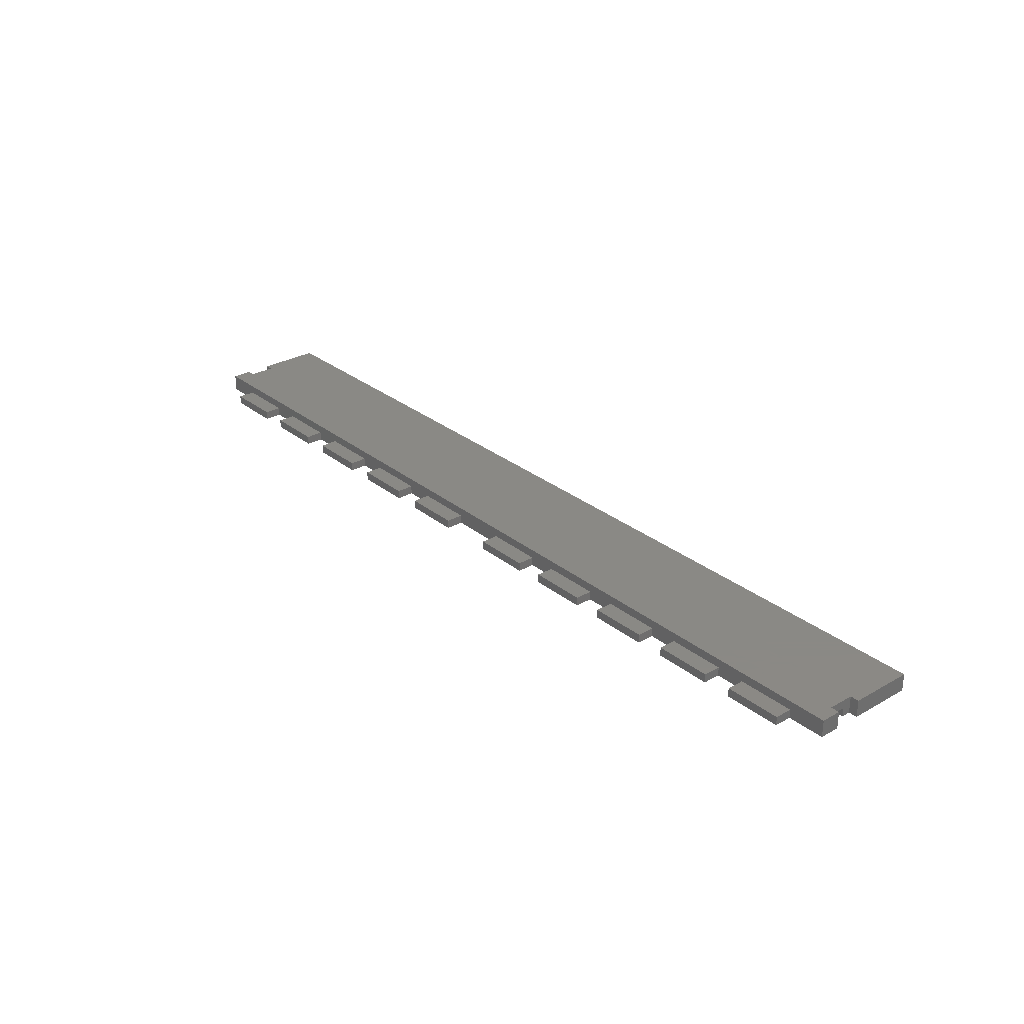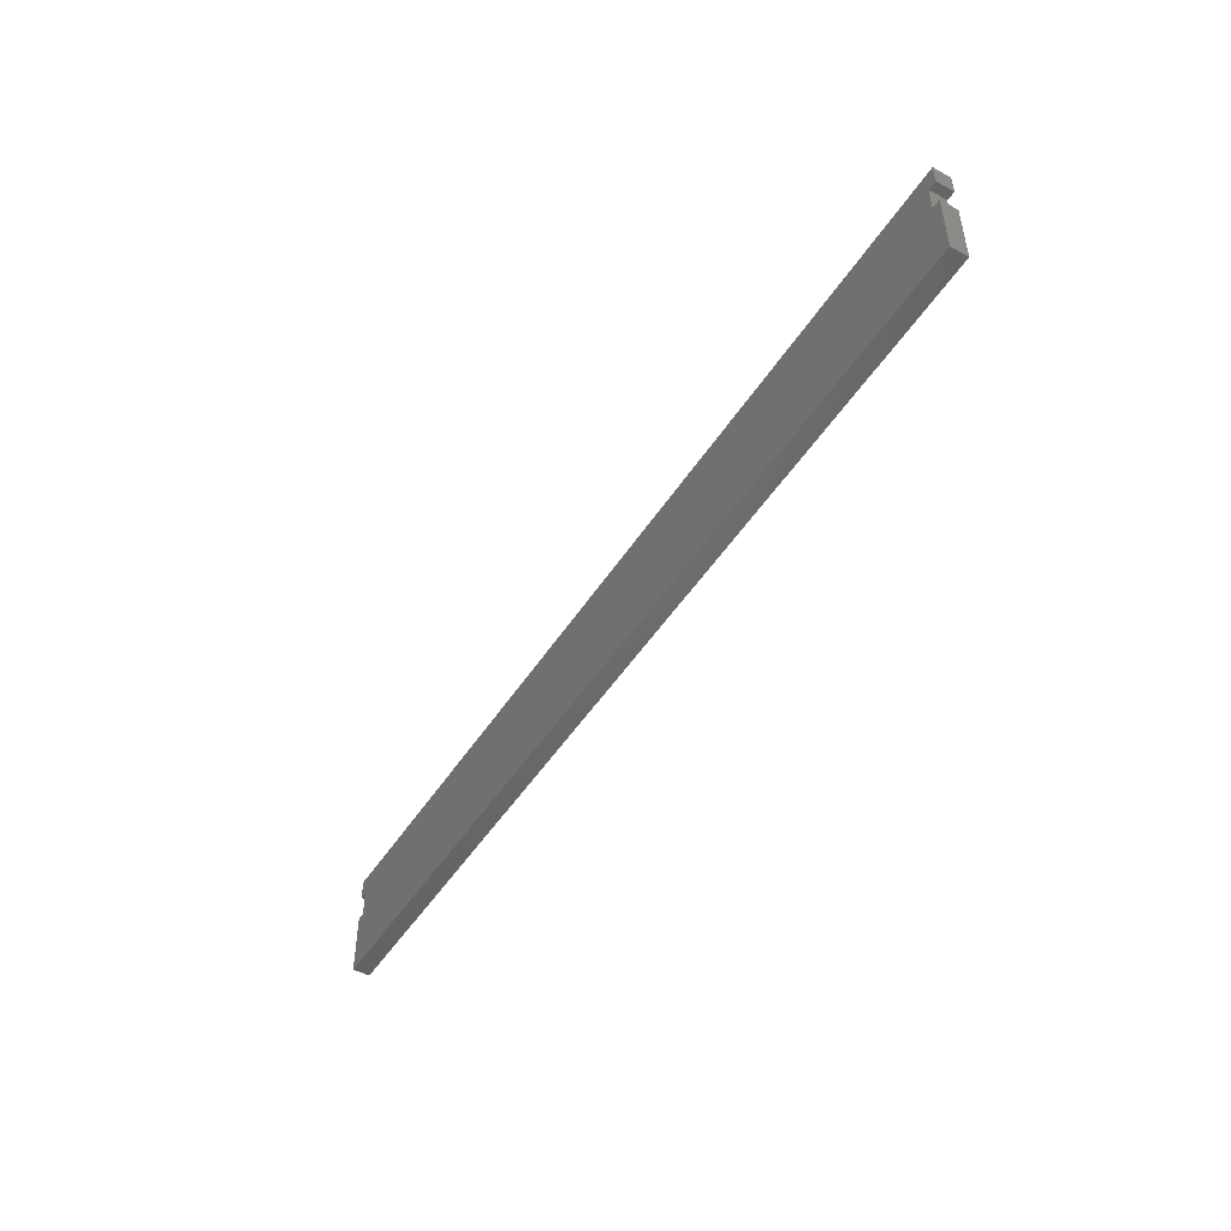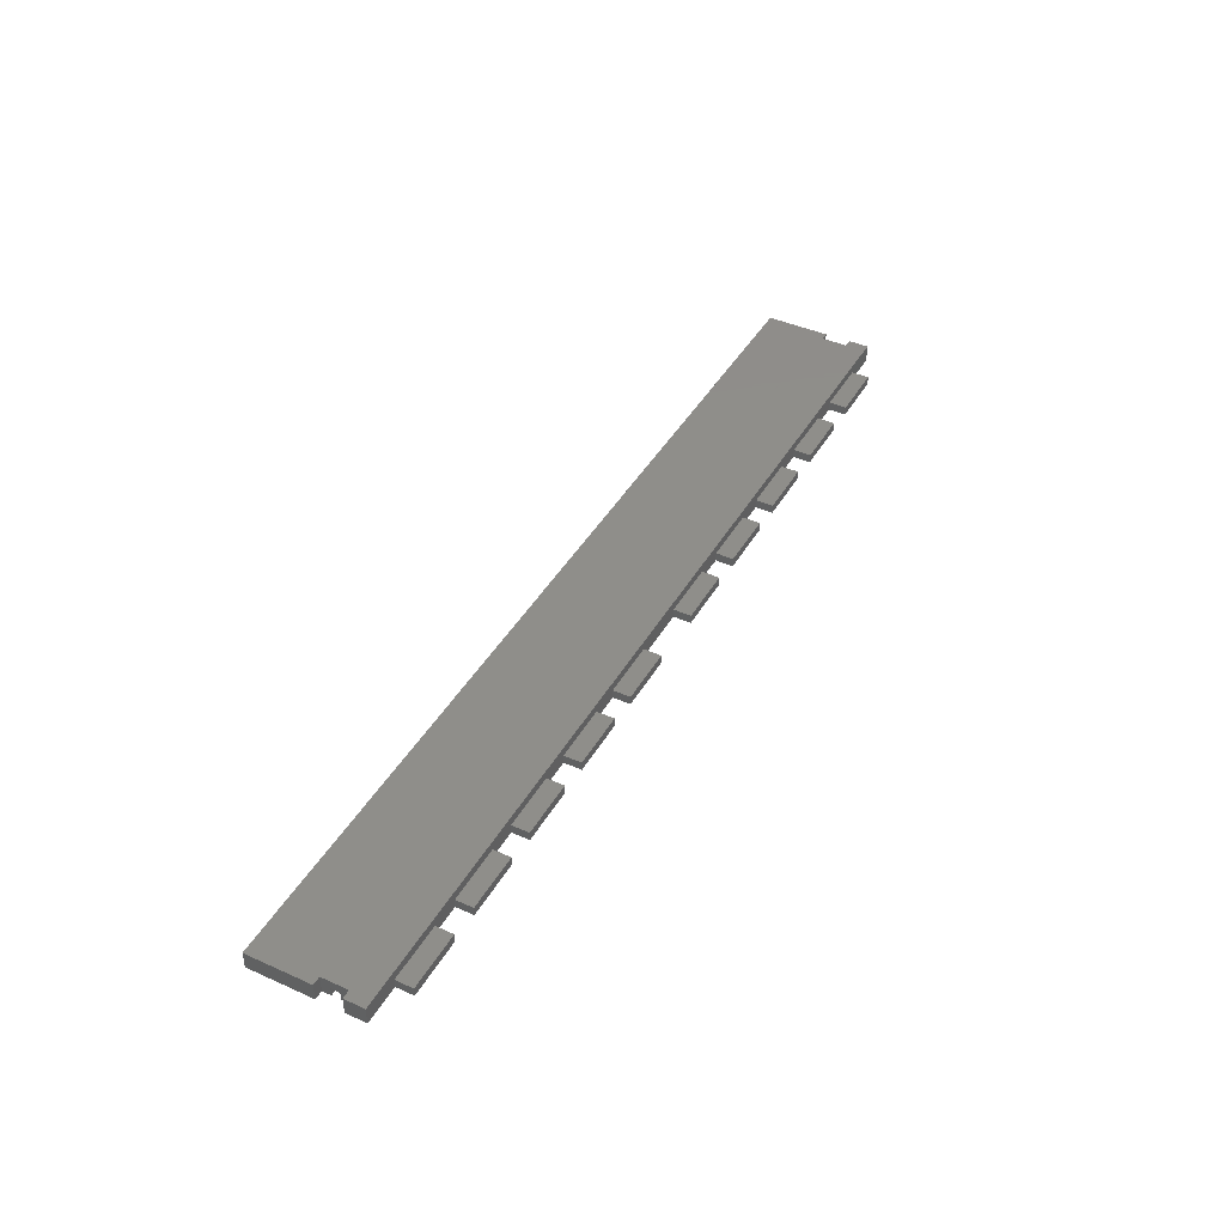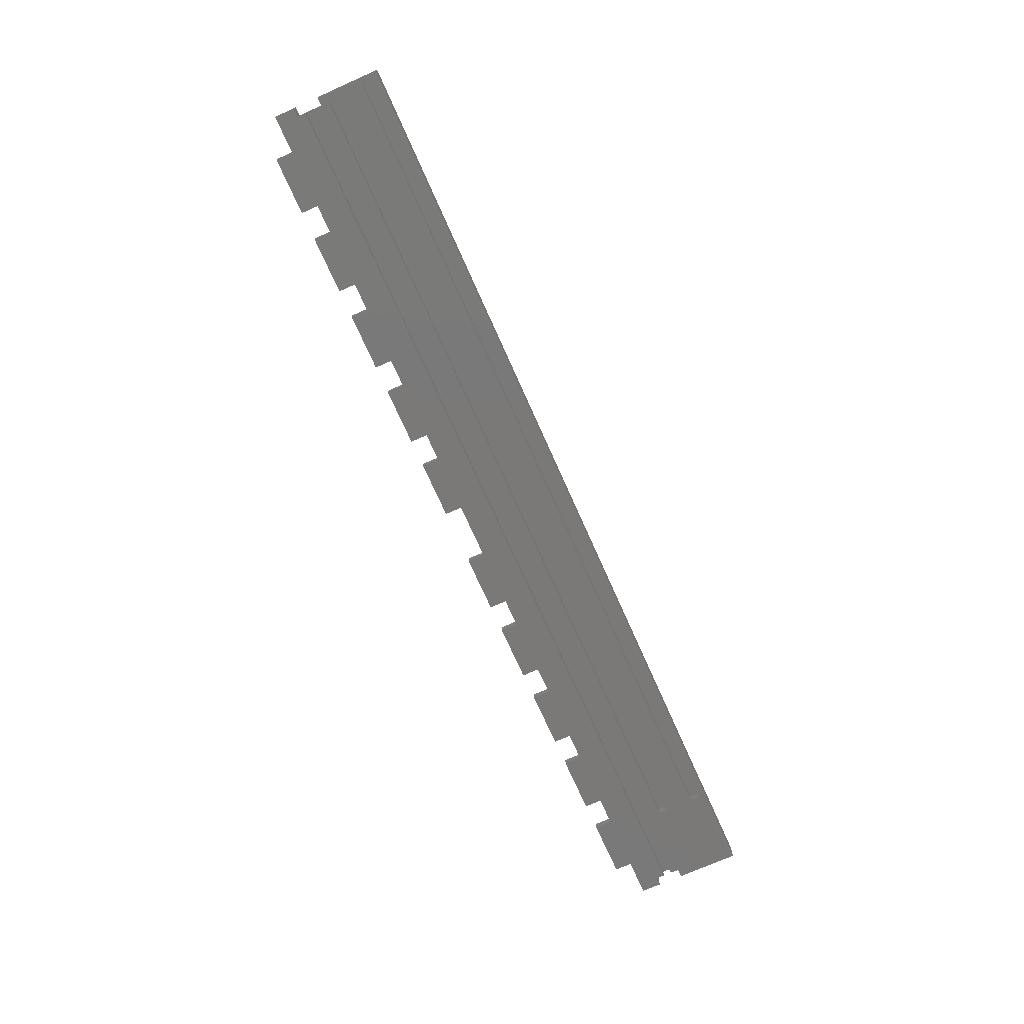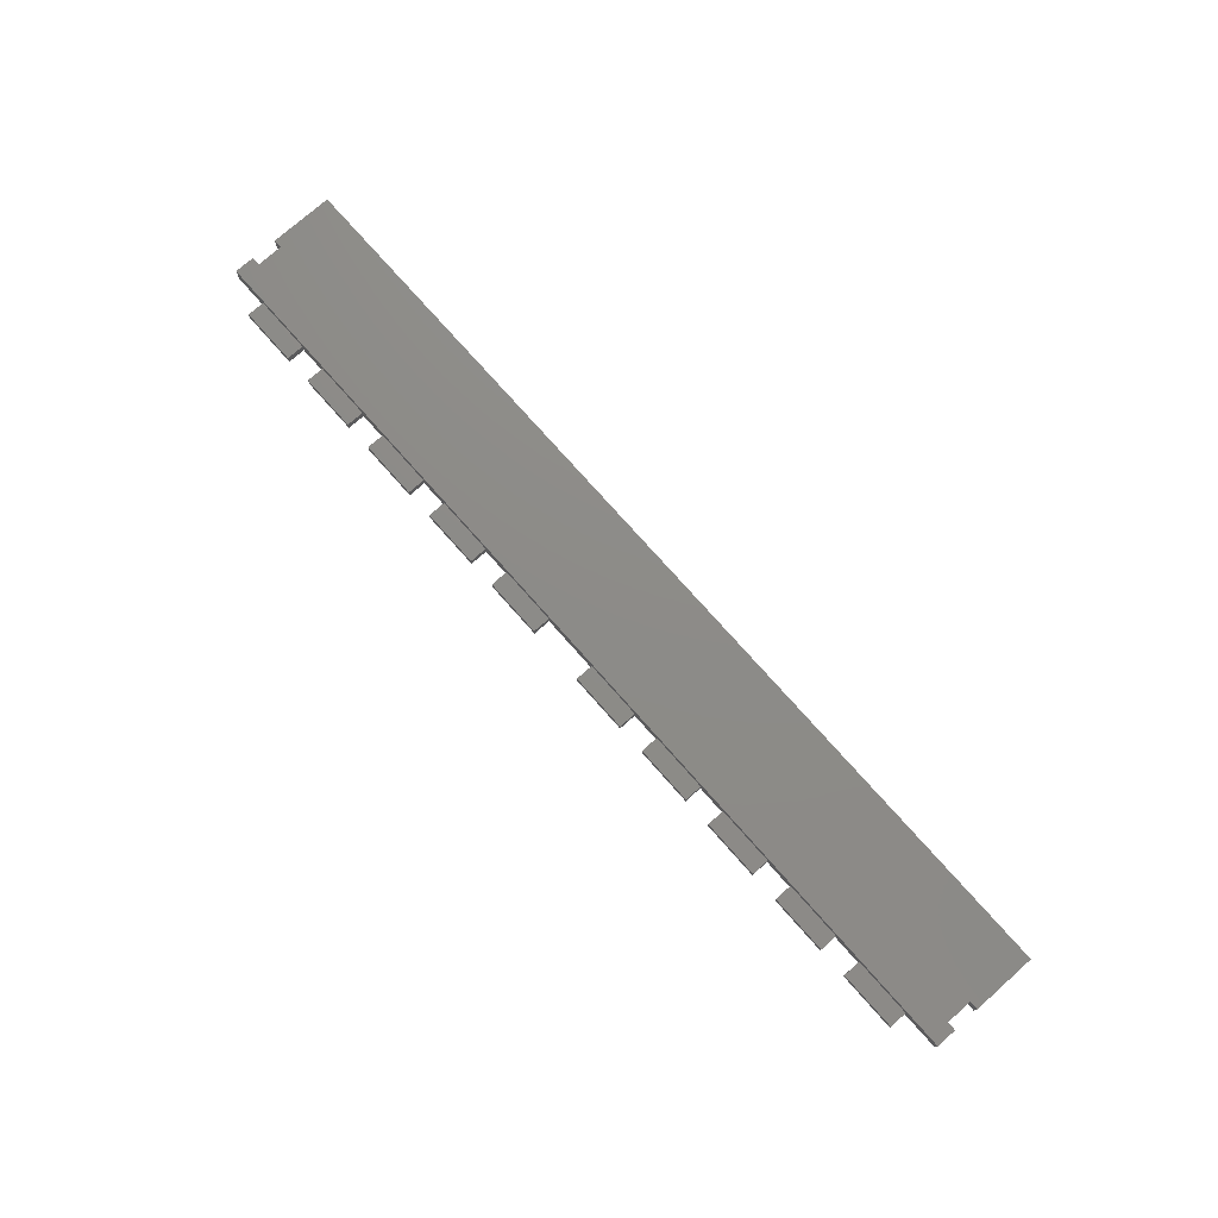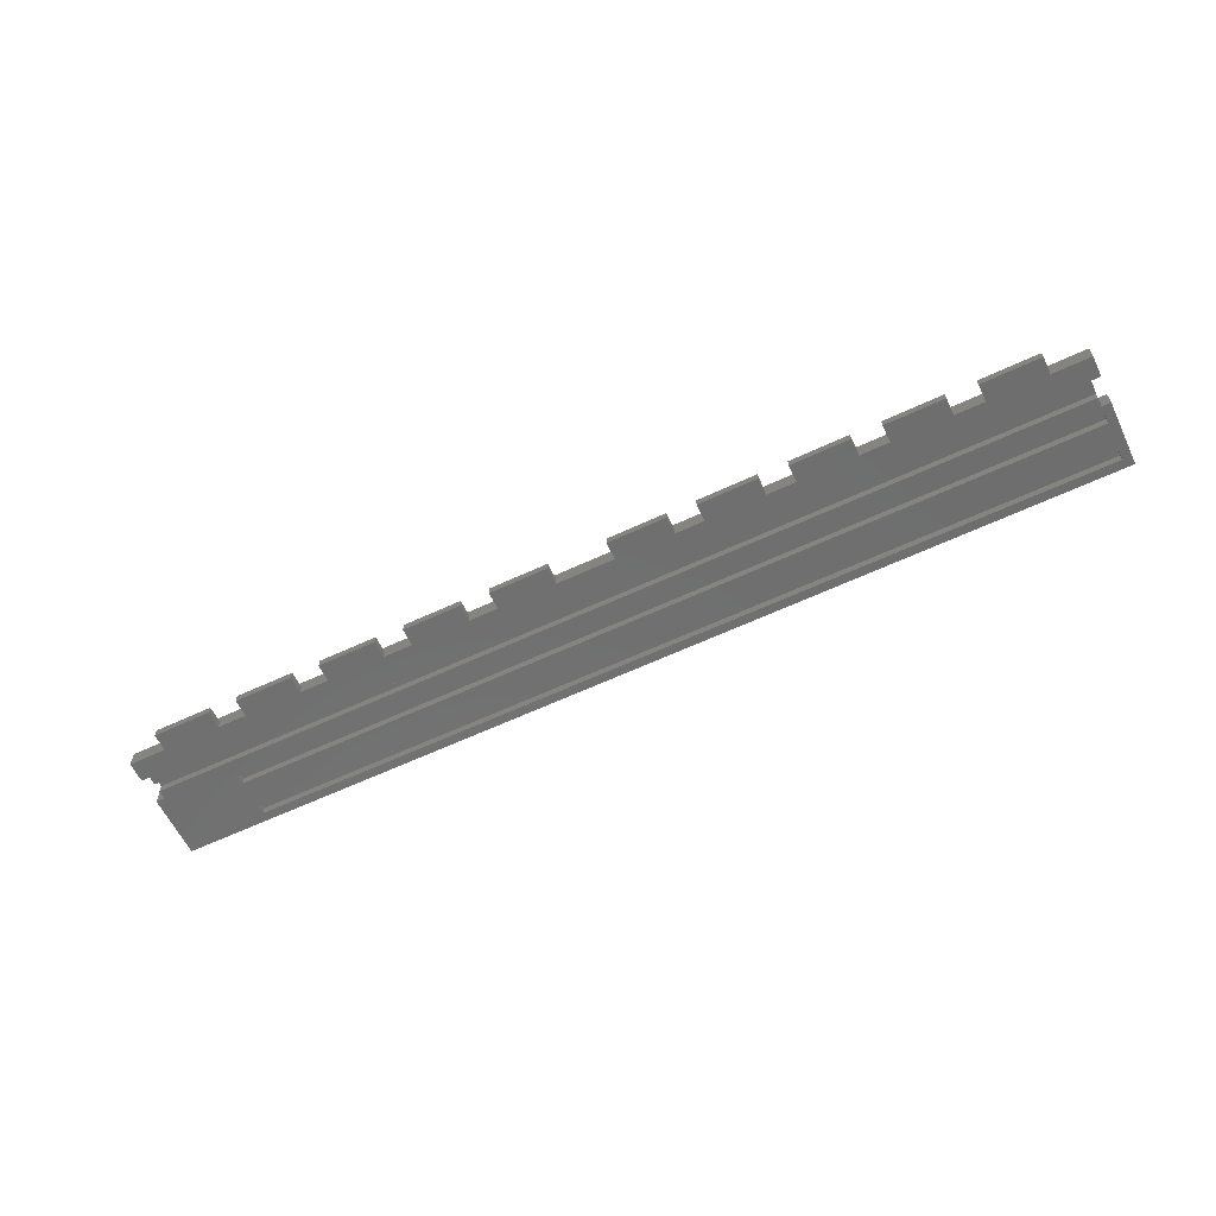
<metadata>
{"format":"stl","ext":"stl","renderer":"f3d","projection":"perspective","resolution":1024,"background":"white","views":[{"elev":28.9,"azim":-130.3,"up":"+Z"},{"elev":-48.2,"azim":58.8,"up":"+Y"},{"elev":42.6,"azim":118.0,"up":"+Z"},{"elev":-72.5,"azim":-66.0,"up":"+Z"},{"elev":75.5,"azim":-131.5,"up":"+Z"},{"elev":-60.9,"azim":-154.4,"up":"+Z"}]}
</metadata>
<code>
# stl→obj: 128 verts, 252 faces
v 0 0 0
v 0 0 3
v 0 11 0
v 0 11 3
v 163 0 0
v 163 0 3
v 161.5 11 0
v 1.5 12.5 0
v 161.5 12.5 0
v 148.5 9.5 0
v 1.5 9.5 0
v 1.5 11 0
v 1.5 3 0
v 1.5 1.5 0
v 148.5 1.5 0
v 148.5 3 0
v 1.5 8 0
v 148.5 8 0
v 163 11 0
v 1.5 11 3
v 161.5 11 3
v 163 11 3
v 163 15.5 3
v 163 19 3
v 161.5 15.5 3
v 0 19 3
v 0 15.5 3
v 1.5 15.5 3
v 161.5 14 1.5
v 161.5 12.5 1.5
v 161.5 15.5 0
v 161.5 14 0
v 1.5 12.5 1.5
v 1.5 14 1.5
v 1.5 14 0
v 1.5 15.5 0
v 1.5 3 1.5
v 1.5 1.5 1.5
v 148.5 3 1.5
v 148.5 1.5 1.5
v 1.5 9.5 1.5
v 1.5 8 1.5
v 148.5 9.5 1.5
v 148.5 8 1.5
v 0 15.5 0
v 0 19 0
v 146.5 19 0
v 141.5 19 1.5
v 146.5 19 1.5
v 163 19 0
v 156.5 19 1.5
v 76.5 19 1.5
v 86.5 19 1.5
v 141.5 19 0
v 61.5 19 1.5
v 66.5 19 1.5
v 46.5 19 1.5
v 51.5 19 1.5
v 131.5 19 1.5
v 126.5 19 1.5
v 131.5 19 0
v 126.5 19 0
v 36.5 19 0
v 31.5 19 1.5
v 36.5 19 1.5
v 6.5 19 1.5
v 16.5 19 1.5
v 116.5 19 1.5
v 111.5 19 1.5
v 116.5 19 0
v 111.5 19 0
v 21.5 19 1.5
v 101.5 19 1.5
v 96.5 19 1.5
v 101.5 19 0
v 96.5 19 0
v 86.5 19 0
v 76.5 19 0
v 66.5 19 0
v 61.5 19 0
v 51.5 19 0
v 46.5 19 0
v 31.5 19 0
v 21.5 19 0
v 16.5 19 0
v 6.5 19 0
v 156.5 19 0
v 163 15.5 0
v 6.5 22 0
v 16.5 22 0
v 21.5 22 0
v 31.5 22 0
v 36.5 22 0
v 46.5 22 0
v 51.5 22 0
v 61.5 22 0
v 66.5 22 0
v 76.5 22 0
v 86.5 22 0
v 96.5 22 0
v 101.5 22 0
v 111.5 22 0
v 116.5 22 0
v 126.5 22 0
v 131.5 22 0
v 141.5 22 0
v 146.5 22 0
v 156.5 22 0
v 6.5 22 1.5
v 16.5 22 1.5
v 21.5 22 1.5
v 31.5 22 1.5
v 36.5 22 1.5
v 46.5 22 1.5
v 51.5 22 1.5
v 61.5 22 1.5
v 66.5 22 1.5
v 76.5 22 1.5
v 86.5 22 1.5
v 96.5 22 1.5
v 101.5 22 1.5
v 111.5 22 1.5
v 116.5 22 1.5
v 126.5 22 1.5
v 131.5 22 1.5
v 141.5 22 1.5
v 146.5 22 1.5
v 156.5 22 1.5
f 1 2 3
f 3 2 4
f 2 1 5
f 6 2 5
f 7 8 9
f 10 8 7
f 11 3 12
f 1 3 13
f 11 12 10
f 1 13 14
f 1 14 5
f 5 15 7
f 15 16 7
f 17 3 11
f 13 3 17
f 15 5 14
f 16 18 7
f 18 10 7
f 19 5 7
f 18 16 17
f 13 17 16
f 12 8 10
f 20 12 4
f 4 12 3
f 4 2 6
f 20 4 6
f 21 20 6
f 22 21 6
f 23 24 25
f 24 26 27
f 24 27 28
f 25 20 21
f 28 25 24
f 28 20 25
f 6 5 19
f 22 6 19
f 22 19 21
f 21 19 7
f 21 7 9
f 29 21 30
f 30 21 9
f 25 21 29
f 31 29 32
f 25 29 31
f 30 9 33
f 33 9 8
f 12 20 8
f 33 20 34
f 35 28 36
f 34 28 35
f 20 28 34
f 8 20 33
f 13 37 38
f 14 13 38
f 16 39 37
f 13 16 37
f 39 16 40
f 40 16 15
f 40 15 38
f 38 15 14
f 11 41 42
f 17 11 42
f 10 43 41
f 11 10 41
f 43 10 44
f 44 10 18
f 44 18 42
f 42 18 17
f 36 28 27
f 45 36 27
f 45 27 46
f 46 27 26
f 47 48 49
f 24 50 51
f 24 51 26
f 52 26 53
f 51 49 26
f 48 47 54
f 55 26 56
f 49 48 26
f 57 26 58
f 48 59 26
f 60 61 62
f 63 64 65
f 59 60 26
f 66 26 67
f 60 68 26
f 69 70 71
f 72 26 64
f 68 69 26
f 65 26 57
f 69 73 26
f 74 75 76
f 58 26 55
f 73 74 26
f 56 26 52
f 74 53 26
f 52 77 78
f 61 60 59
f 70 69 68
f 55 79 80
f 75 74 73
f 77 52 53
f 57 81 82
f 79 55 56
f 64 26 65
f 81 57 58
f 64 63 83
f 67 26 72
f 84 67 72
f 67 84 85
f 26 66 86
f 26 86 46
f 51 50 87
f 23 88 50
f 24 23 50
f 88 23 25
f 31 88 25
f 45 46 36
f 36 46 86
f 86 89 90
f 86 90 36
f 36 90 85
f 36 85 84
f 84 91 92
f 84 92 83
f 84 83 36
f 83 63 36
f 63 93 94
f 63 94 82
f 63 82 36
f 82 81 36
f 81 95 96
f 81 96 80
f 81 80 36
f 80 79 36
f 79 97 98
f 79 98 78
f 79 78 36
f 78 77 36
f 77 99 100
f 77 100 76
f 77 76 36
f 76 75 36
f 75 101 102
f 75 102 71
f 75 71 36
f 71 70 36
f 70 103 104
f 70 104 62
f 70 62 36
f 62 61 36
f 61 105 106
f 61 106 54
f 61 54 36
f 54 47 36
f 47 107 108
f 47 108 87
f 47 87 36
f 87 50 36
f 31 50 88
f 36 50 31
f 31 32 36
f 36 32 35
f 32 29 34
f 35 32 34
f 29 30 34
f 34 30 33
f 39 40 37
f 37 40 38
f 43 44 41
f 41 44 42
f 109 89 66
f 66 89 86
f 67 110 109
f 66 67 109
f 90 110 67
f 85 90 67
f 111 91 72
f 72 91 84
f 64 112 111
f 72 64 111
f 92 112 64
f 83 92 64
f 113 93 65
f 65 93 63
f 57 114 113
f 65 57 113
f 94 114 57
f 82 94 57
f 115 95 58
f 58 95 81
f 55 116 115
f 58 55 115
f 96 116 55
f 80 96 55
f 117 97 56
f 56 97 79
f 52 118 117
f 56 52 117
f 98 118 52
f 78 98 52
f 119 99 53
f 53 99 77
f 74 120 119
f 53 74 119
f 100 120 74
f 76 100 74
f 121 101 73
f 73 101 75
f 69 122 121
f 73 69 121
f 102 122 69
f 71 102 69
f 123 103 68
f 68 103 70
f 60 124 123
f 68 60 123
f 104 124 60
f 62 104 60
f 125 105 59
f 59 105 61
f 48 126 125
f 59 48 125
f 106 126 48
f 54 106 48
f 127 107 49
f 49 107 47
f 51 128 127
f 49 51 127
f 108 128 51
f 87 108 51
f 107 127 108
f 108 127 128
f 105 125 106
f 106 125 126
f 103 123 104
f 104 123 124
f 101 121 102
f 102 121 122
f 99 119 100
f 100 119 120
f 97 117 98
f 98 117 118
f 95 115 96
f 96 115 116
f 93 113 94
f 94 113 114
f 91 111 92
f 92 111 112
f 89 109 90
f 90 109 110

</code>
